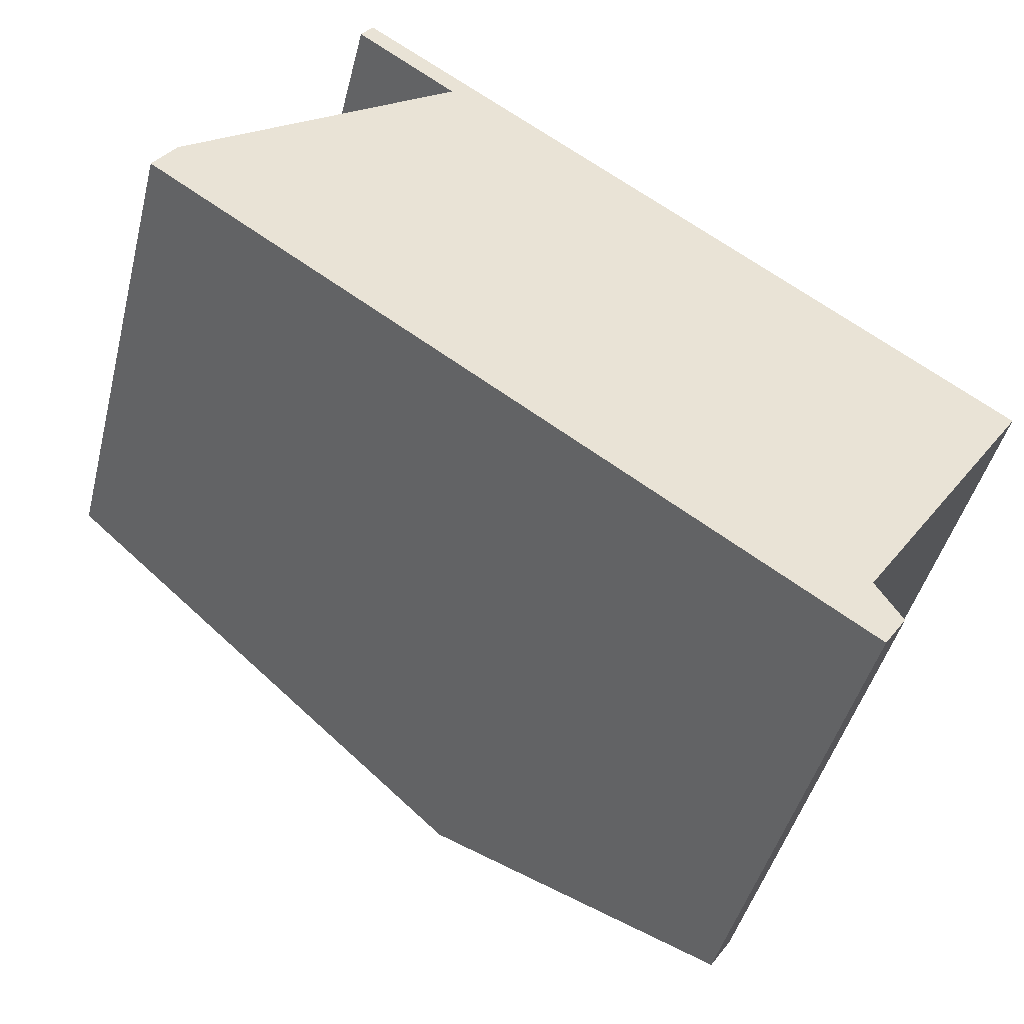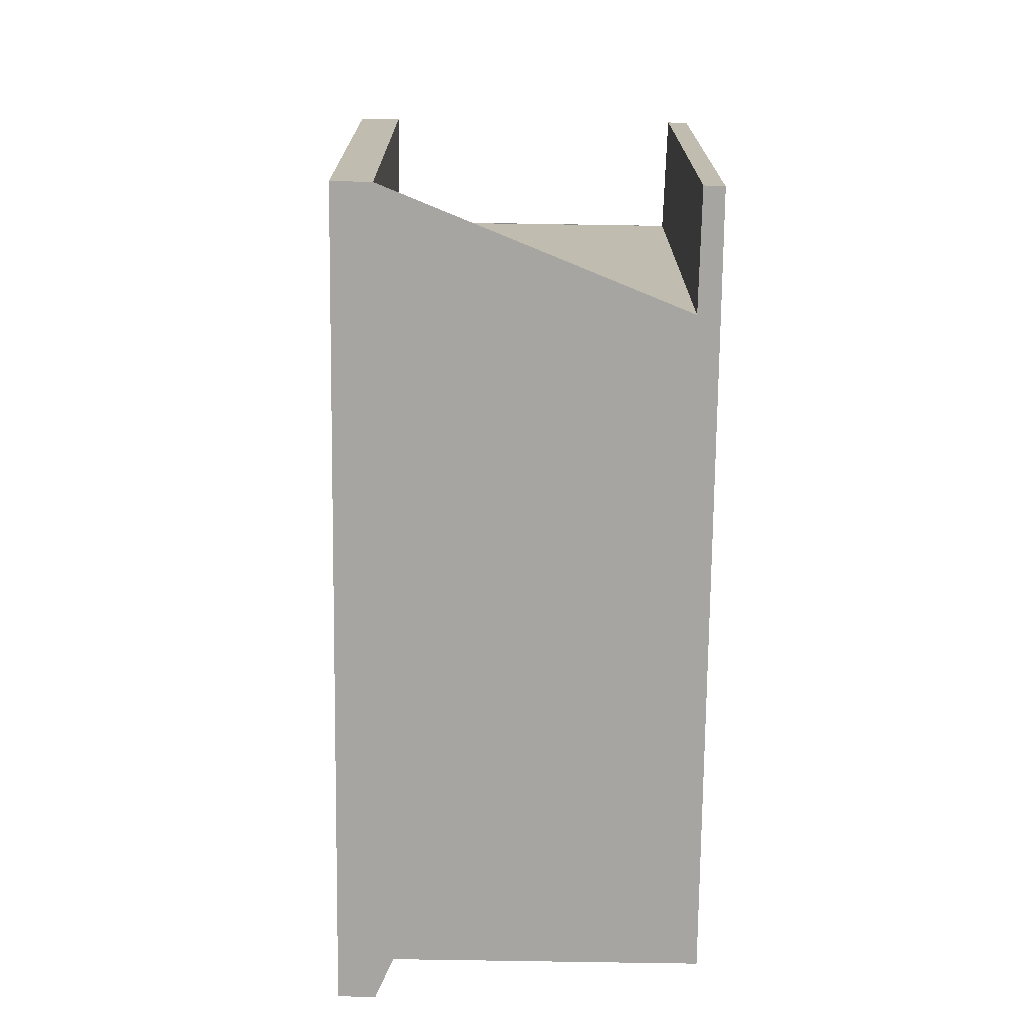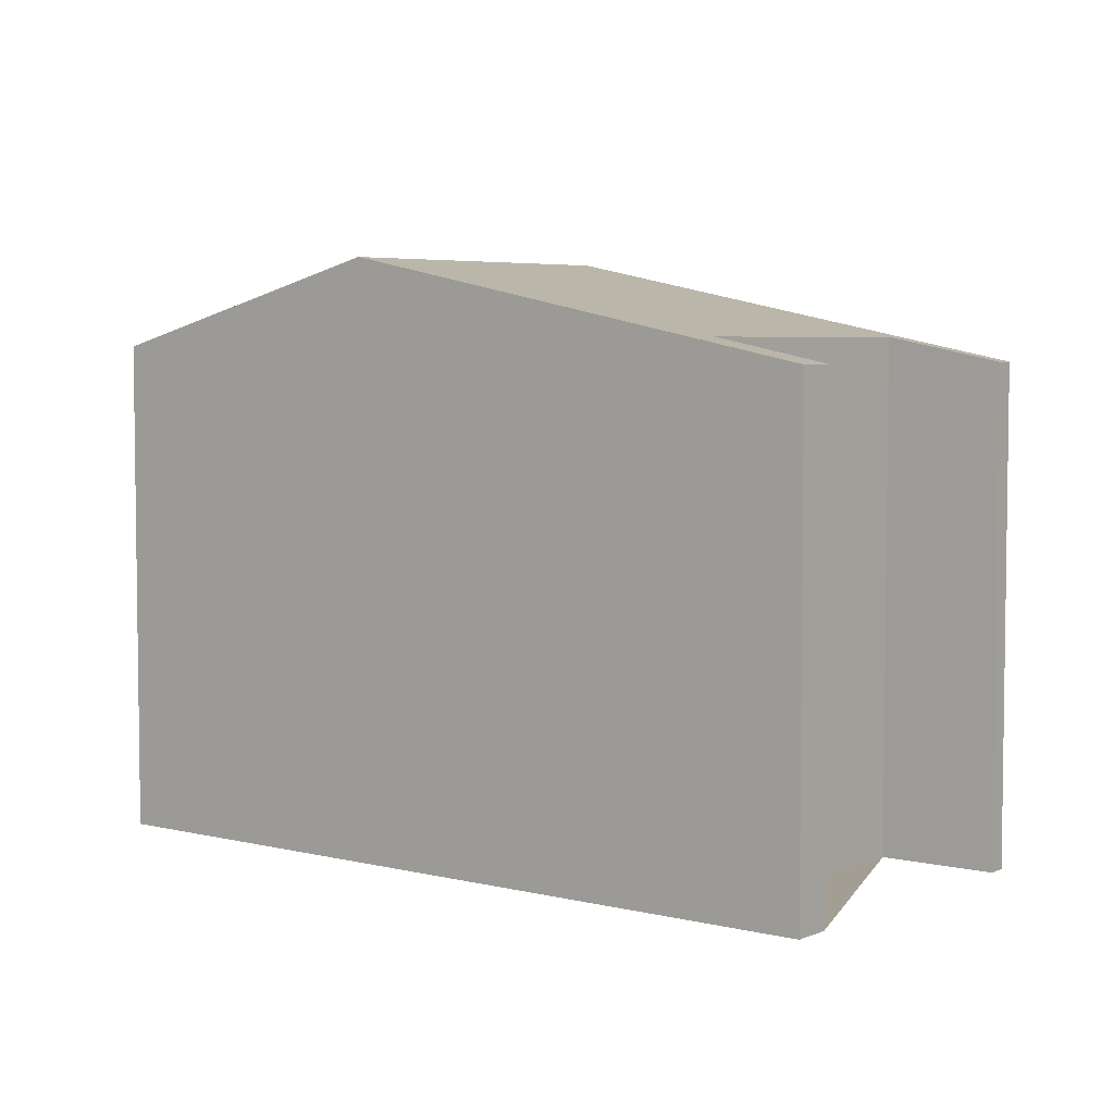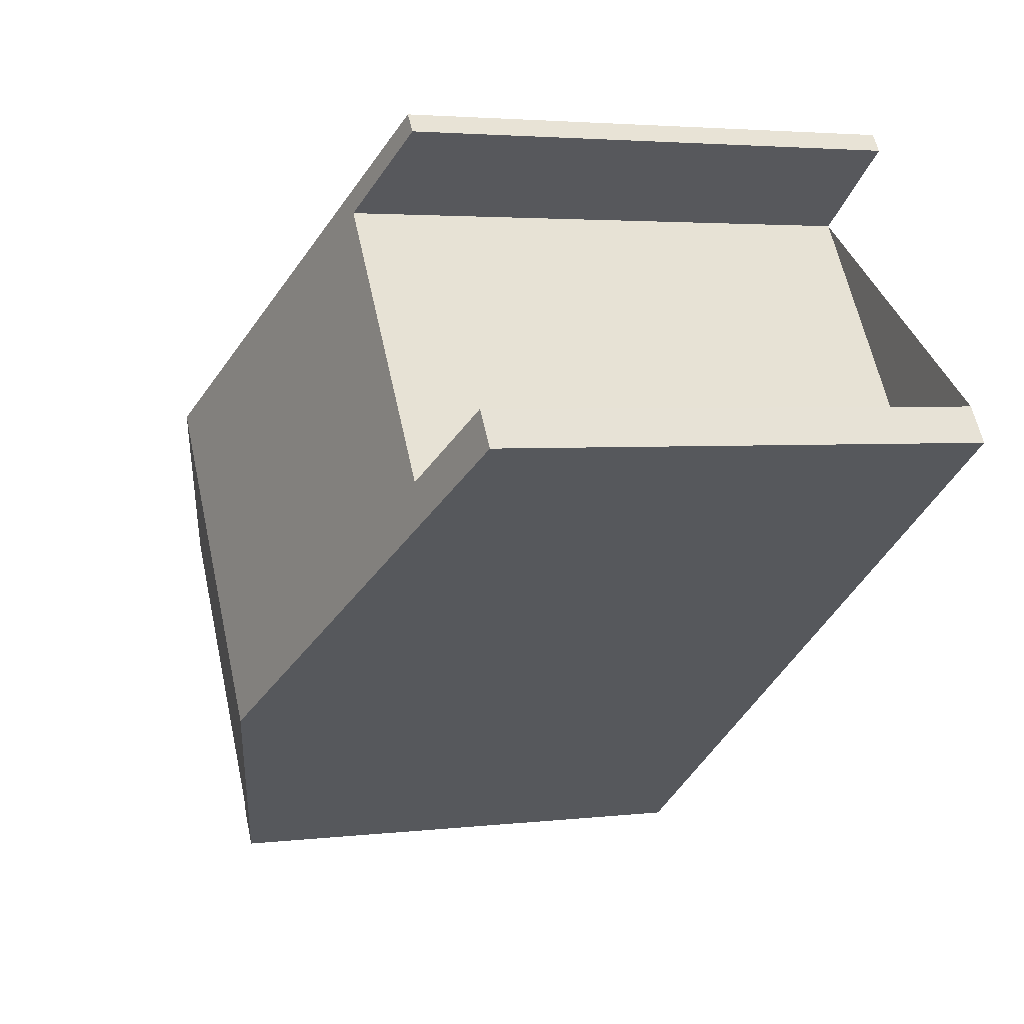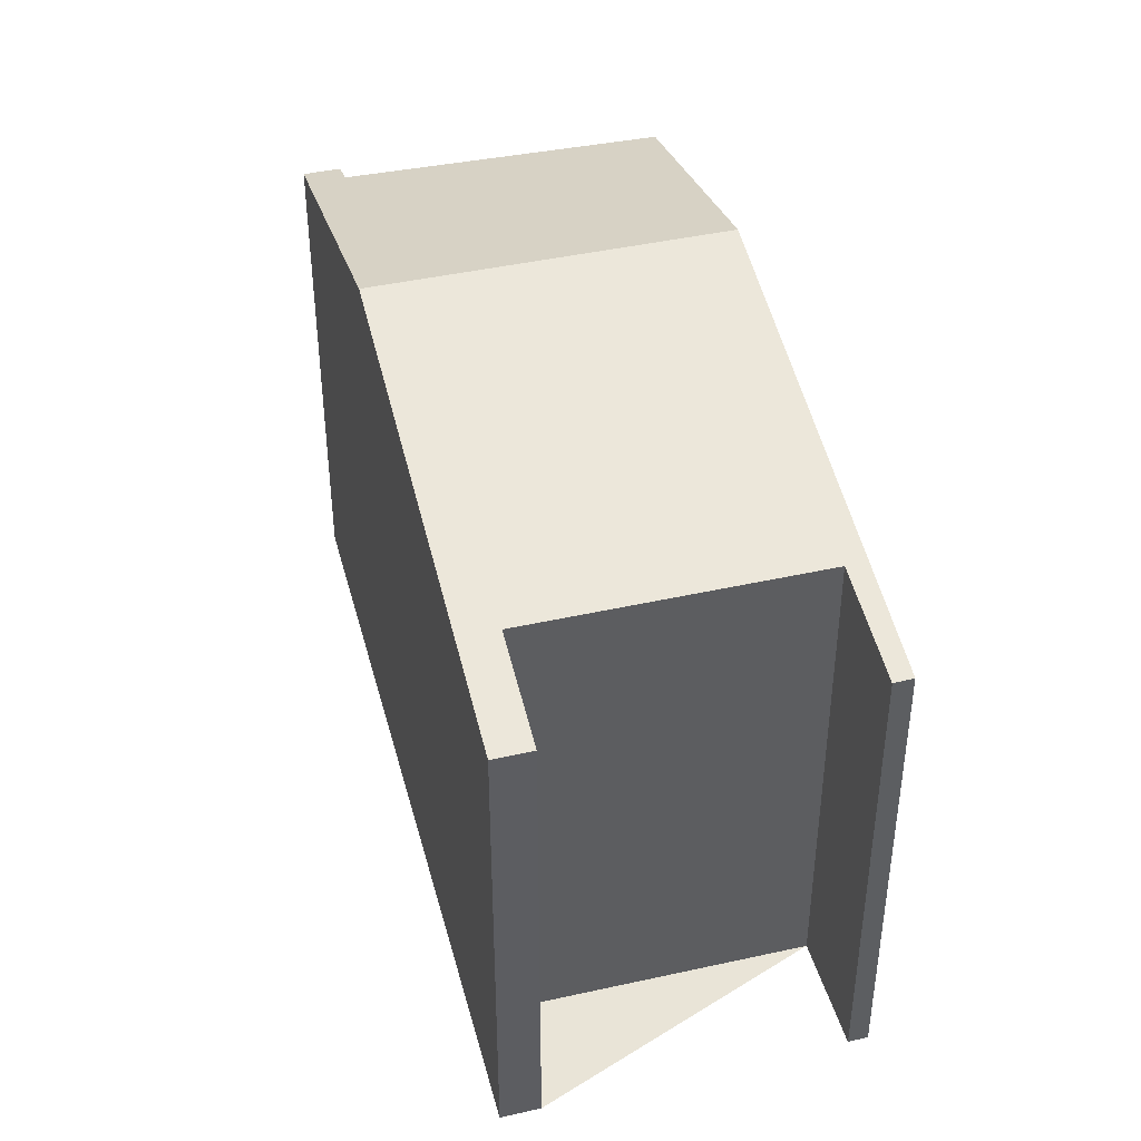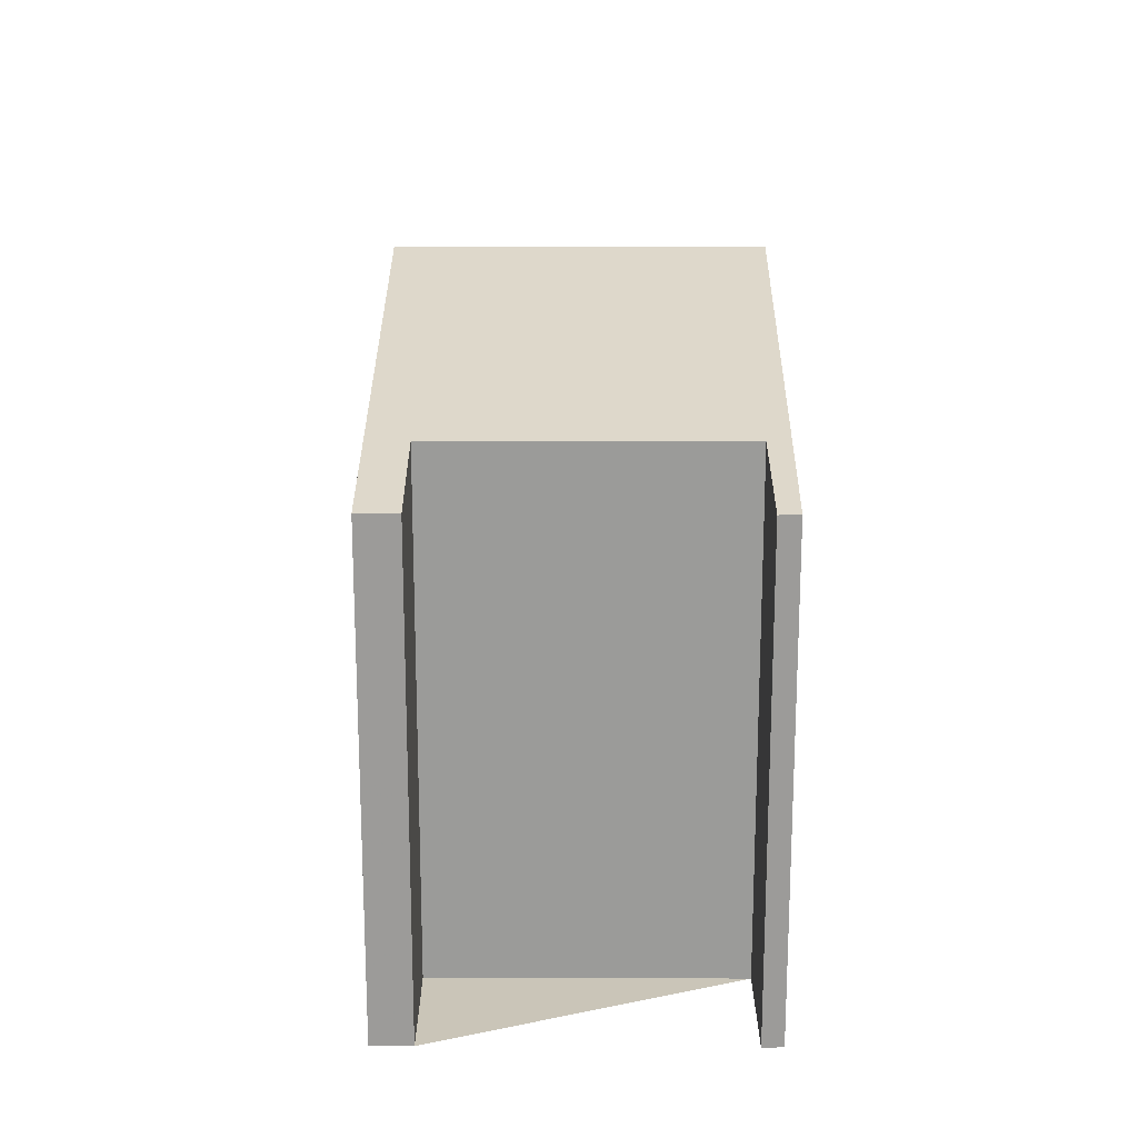
<metadata>
{"format":"obj","ext":"obj","renderer":"f3d","projection":"perspective","resolution":1024,"background":"white","views":[{"elev":-44.7,"azim":166.0,"up":"+Y"},{"elev":-73.7,"azim":123.2,"up":"+Z"},{"elev":5.0,"azim":72.1,"up":"+Z"},{"elev":3.2,"azim":67.7,"up":"+Y"},{"elev":43.2,"azim":109.3,"up":"+Z"},{"elev":20.4,"azim":124.3,"up":"+Z"}]}
</metadata>
<code>
v 200.3 -347.3 7.394
v 198.8 -348.3 7.752
v 201.4 -352.1 7.753
v 202.9 -351.1 7.399
v 203.2 -351.6 7.398
v 200.1 -347 7.395
v 192.8 -358.5 7.603
v 192.5 -358 7.602
v 193 -357.7 7.776
v 190.3 -353.6 7.773
v 196.8 -355.8 8.906
v 193.8 -351.3 8.904
v 193.9 -351.4 8.904
v 200.2 -347.1 7.395
v 196.6 -355.5 8.906
v 203 -351.2 7.399
v 198.7 -348.1 7.752
v 198.8 -348.3 7.752
v 201.4 -352.1 7.751
v 201.5 -352.2 7.751
v 201.7 -352.6 7.751
v 193.8 -351.3 8.904
v 196.8 -355.8 8.906
v 190.4 -353.7 7.773
v 193.9 -351.4 8.904
v 196.6 -355.5 8.906
v 192.6 -358.2 7.603
v 198.6 -348 7.752
v 200.3 -347.3 7.399
v 200.2 -347.2 7.399
v 203 -351.3 7.401
v 202.8 -351.1 7.401
v 203.2 -351.6 7.401
v 200.1 -347 7.399
v 190.4 -353.7 7.778
v 193.2 -357.8 7.778
v 190.3 -353.6 7.778
v 193.4 -358.1 7.778
v 192.9 -357.8 7.715
v 193 -357.9 7.715
v 193.2 -358.3 7.715
v 200.3 -347.3 7.399
v 200.3 -347.3 7.394
v 200.3 -347.3 -8.882e-16
v 200.3 -347.3 8.882e-16
v 201.4 -352.1 7.753
v 198.8 -348.3 7.752
v 198.8 -348.3 0
v 201.4 -352.1 8.882e-16
v 201.4 -352.1 7.751
v 201.4 -352.1 7.753
v 201.4 -352.1 8.882e-16
v 201.4 -352.1 0
v 203 -351.2 7.399
v 202.9 -351.1 7.399
v 202.9 -351.1 -8.882e-16
v 203 -351.2 0
v 203.2 -351.6 7.401
v 203.2 -351.6 7.398
v 203.2 -351.6 0
v 203.2 -351.6 0
v 200.2 -347.1 7.395
v 200.1 -347 7.395
v 200.1 -347 -8.882e-16
v 200.2 -347.1 0
v 192.6 -358.2 7.603
v 192.8 -358.5 7.603
v 192.8 -358.5 0
v 192.6 -358.2 0
v 192.9 -357.8 7.715
v 192.5 -358 7.602
v 192.5 -358 8.882e-16
v 192.9 -357.8 -8.882e-16
v 190.4 -353.7 7.773
v 193 -357.7 7.776
v 193 -357.7 8.882e-16
v 190.4 -353.7 0
v 190.3 -353.6 7.778
v 190.3 -353.6 7.773
v 190.3 -353.6 -8.882e-16
v 190.3 -353.6 8.882e-16
v 198.6 -348 7.752
v 193.8 -351.3 8.904
v 193.8 -351.3 0
v 198.6 -348 -8.882e-16
v 200.3 -347.3 7.394
v 200.2 -347.1 7.395
v 200.2 -347.1 0
v 200.3 -347.3 -8.882e-16
v 203.2 -351.6 7.398
v 203 -351.2 7.399
v 203 -351.2 0
v 203.2 -351.6 0
v 198.8 -348.3 7.752
v 198.8 -348.3 7.752
v 198.8 -348.3 0
v 198.8 -348.3 0
v 202.8 -351.1 7.401
v 201.4 -352.1 7.751
v 201.4 -352.1 0
v 202.8 -351.1 8.882e-16
v 196.8 -355.8 8.906
v 201.7 -352.6 7.751
v 201.7 -352.6 -8.882e-16
v 196.8 -355.8 1.776e-15
v 193.4 -358.1 7.778
v 196.8 -355.8 8.906
v 196.8 -355.8 1.776e-15
v 193.4 -358.1 0
v 190.3 -353.6 7.773
v 190.4 -353.7 7.773
v 190.4 -353.7 0
v 190.3 -353.6 -8.882e-16
v 192.5 -358 7.602
v 192.6 -358.2 7.603
v 192.6 -358.2 0
v 192.5 -358 8.882e-16
v 200.1 -347 7.399
v 198.6 -348 7.752
v 198.6 -348 -8.882e-16
v 200.1 -347 8.882e-16
v 198.8 -348.3 7.752
v 200.3 -347.3 7.399
v 200.3 -347.3 8.882e-16
v 198.8 -348.3 0
v 202.9 -351.1 7.399
v 202.8 -351.1 7.401
v 202.8 -351.1 8.882e-16
v 202.9 -351.1 -8.882e-16
v 201.7 -352.6 7.751
v 203.2 -351.6 7.401
v 203.2 -351.6 0
v 201.7 -352.6 -8.882e-16
v 200.1 -347 7.395
v 200.1 -347 7.399
v 200.1 -347 8.882e-16
v 200.1 -347 -8.882e-16
v 193.8 -351.3 8.904
v 190.3 -353.6 7.778
v 190.3 -353.6 8.882e-16
v 193.8 -351.3 0
v 193.2 -358.3 7.715
v 193.4 -358.1 7.778
v 193.4 -358.1 0
v 193.2 -358.3 0
v 193 -357.7 7.776
v 192.9 -357.8 7.715
v 192.9 -357.8 -8.882e-16
v 193 -357.7 8.882e-16
v 192.8 -358.5 7.603
v 193.2 -358.3 7.715
v 193.2 -358.3 0
v 192.8 -358.5 0
v 200.3 -347.3 0
v 198.8 -348.3 0
v 201.4 -352.1 0
v 202.9 -351.1 0
v 203.2 -351.6 0
v 192.8 -358.5 0
v 192.5 -358 0
v 193 -357.7 0
v 190.3 -353.6 0
v 200.1 -347 0
f 17 13 12 28
f 40 27 8 39
f 21 11 15 20
f 20 15 13 17 18 2 3 19
f 30 14 1 29
f 32 4 16 31
f 31 16 5 33
f 35 24 10 37
f 41 7 27 40
f 34 6 14 30
f 29 18 17 30
f 31 20 19 32
f 33 21 20 31
f 30 17 28 34
f 35 25 26 36
f 37 22 25 35
f 36 26 23 38
f 39 9 24 35 36 40
f 40 36 38 41
f 43 44 45 42
f 47 48 49 46
f 51 52 53 50
f 55 56 57 54
f 59 60 61 58
f 63 64 65 62
f 67 68 69 66
f 71 72 73 70
f 75 76 77 74
f 79 80 81 78
f 83 84 85 82
f 87 88 89 86
f 91 92 93 90
f 95 96 97 94
f 99 100 101 98
f 103 104 105 102
f 107 108 109 106
f 111 112 113 110
f 115 116 117 114
f 119 120 121 118
f 123 124 125 122
f 127 128 129 126
f 131 132 133 130
f 135 136 137 134
f 139 140 141 138
f 143 144 145 142
f 147 148 149 146
f 151 152 153 150
f 155 156 157 158 159 160 161 162 163 154

</code>
